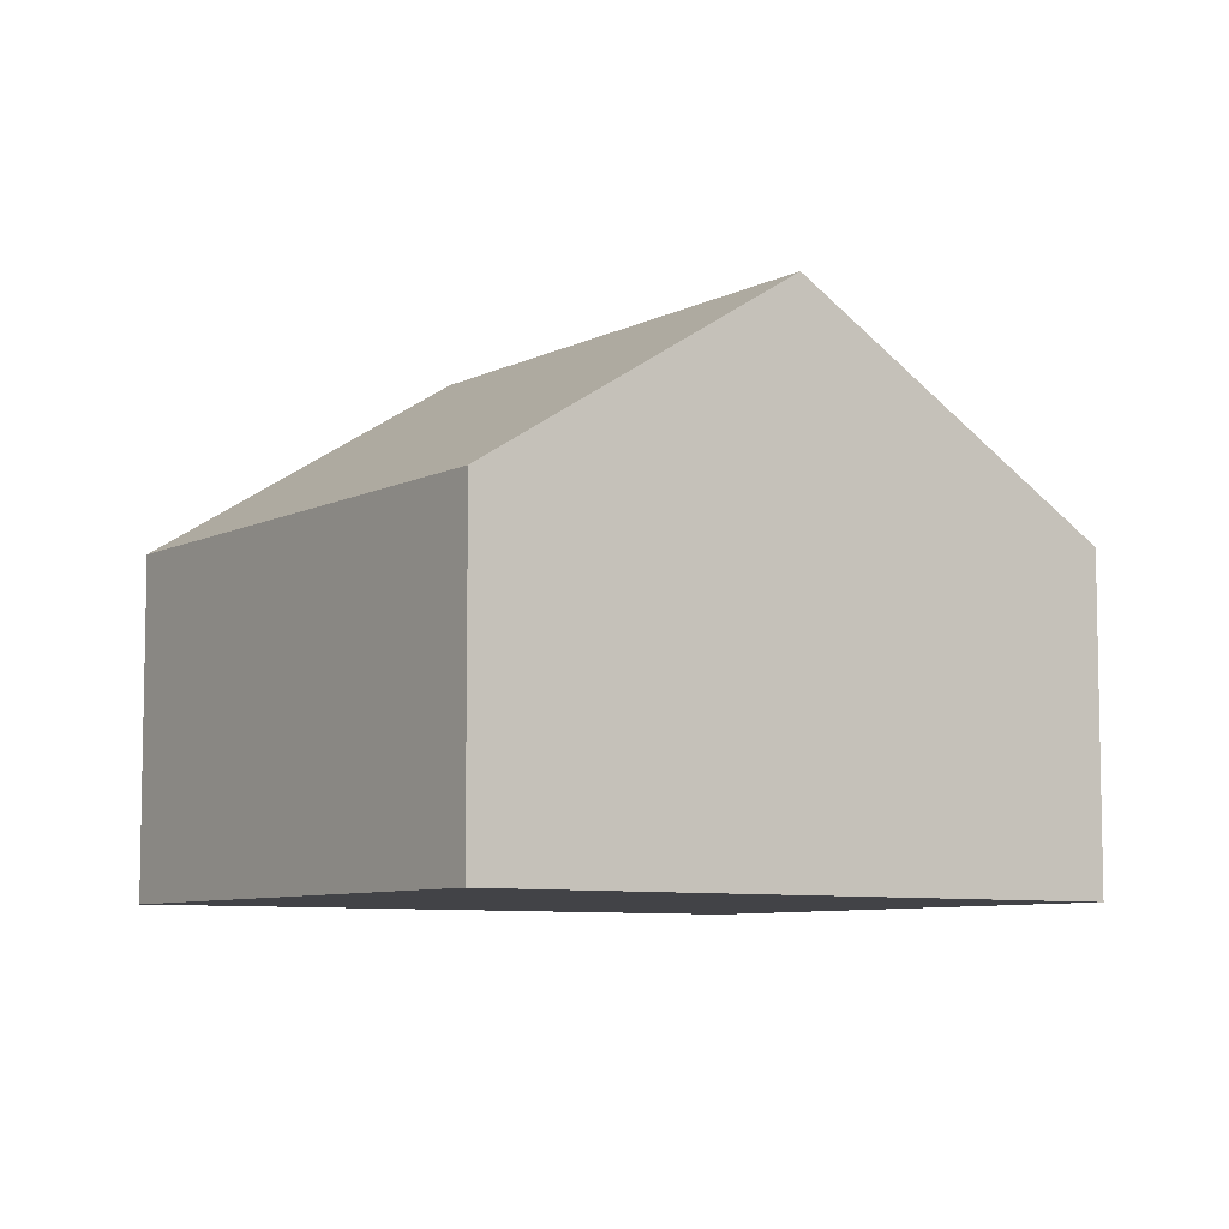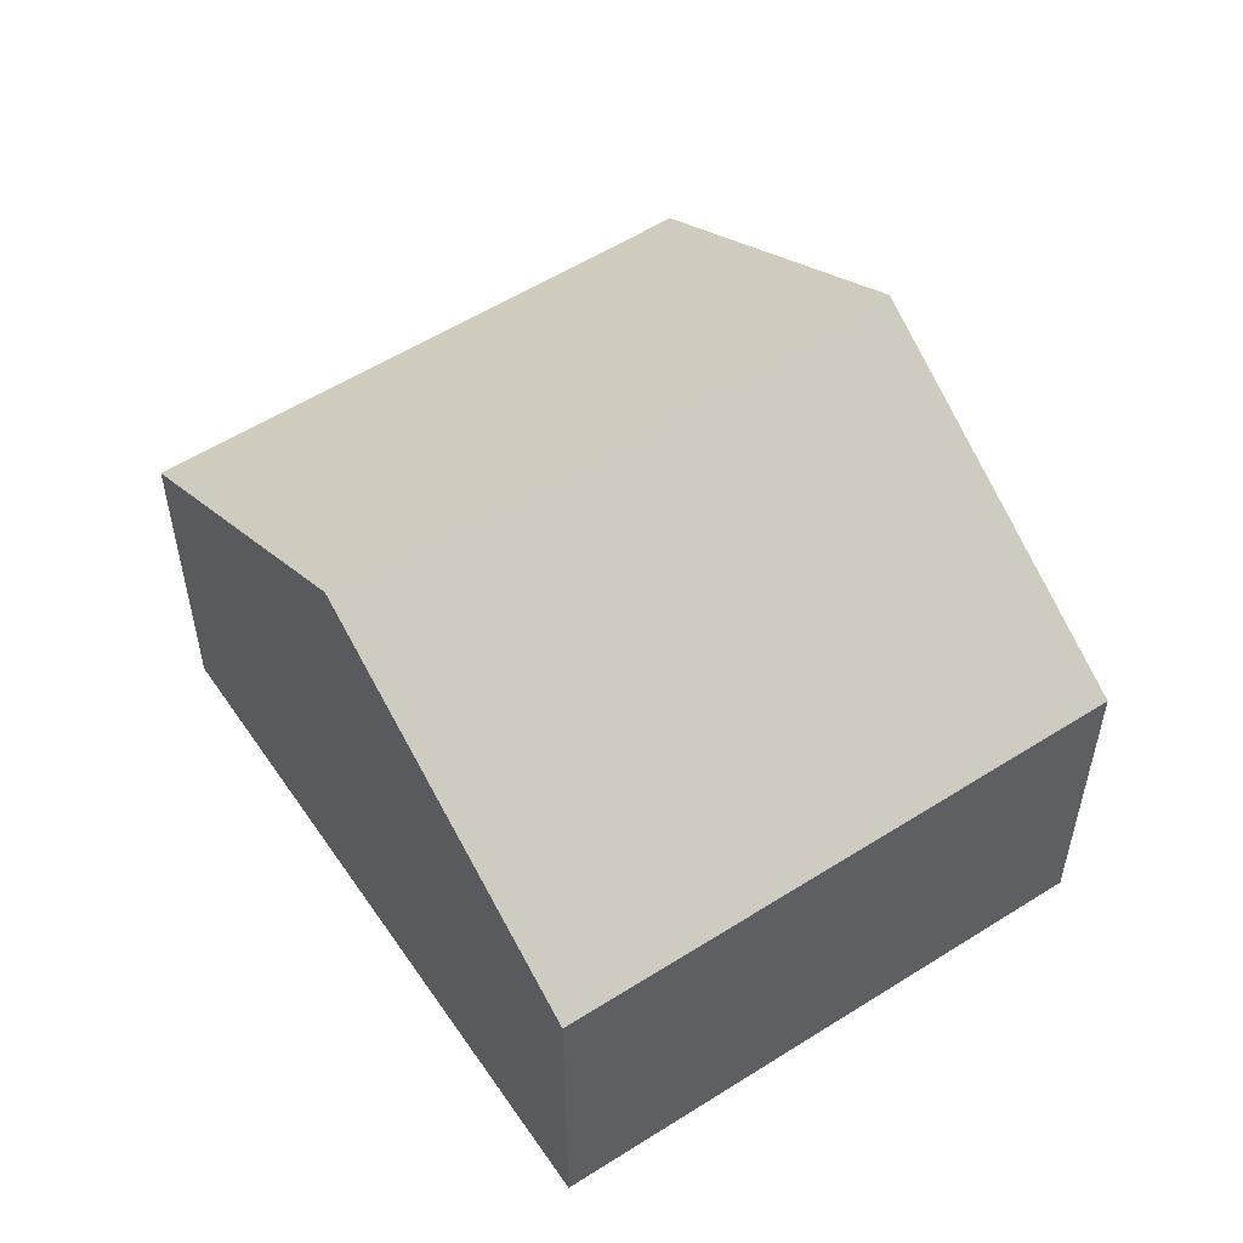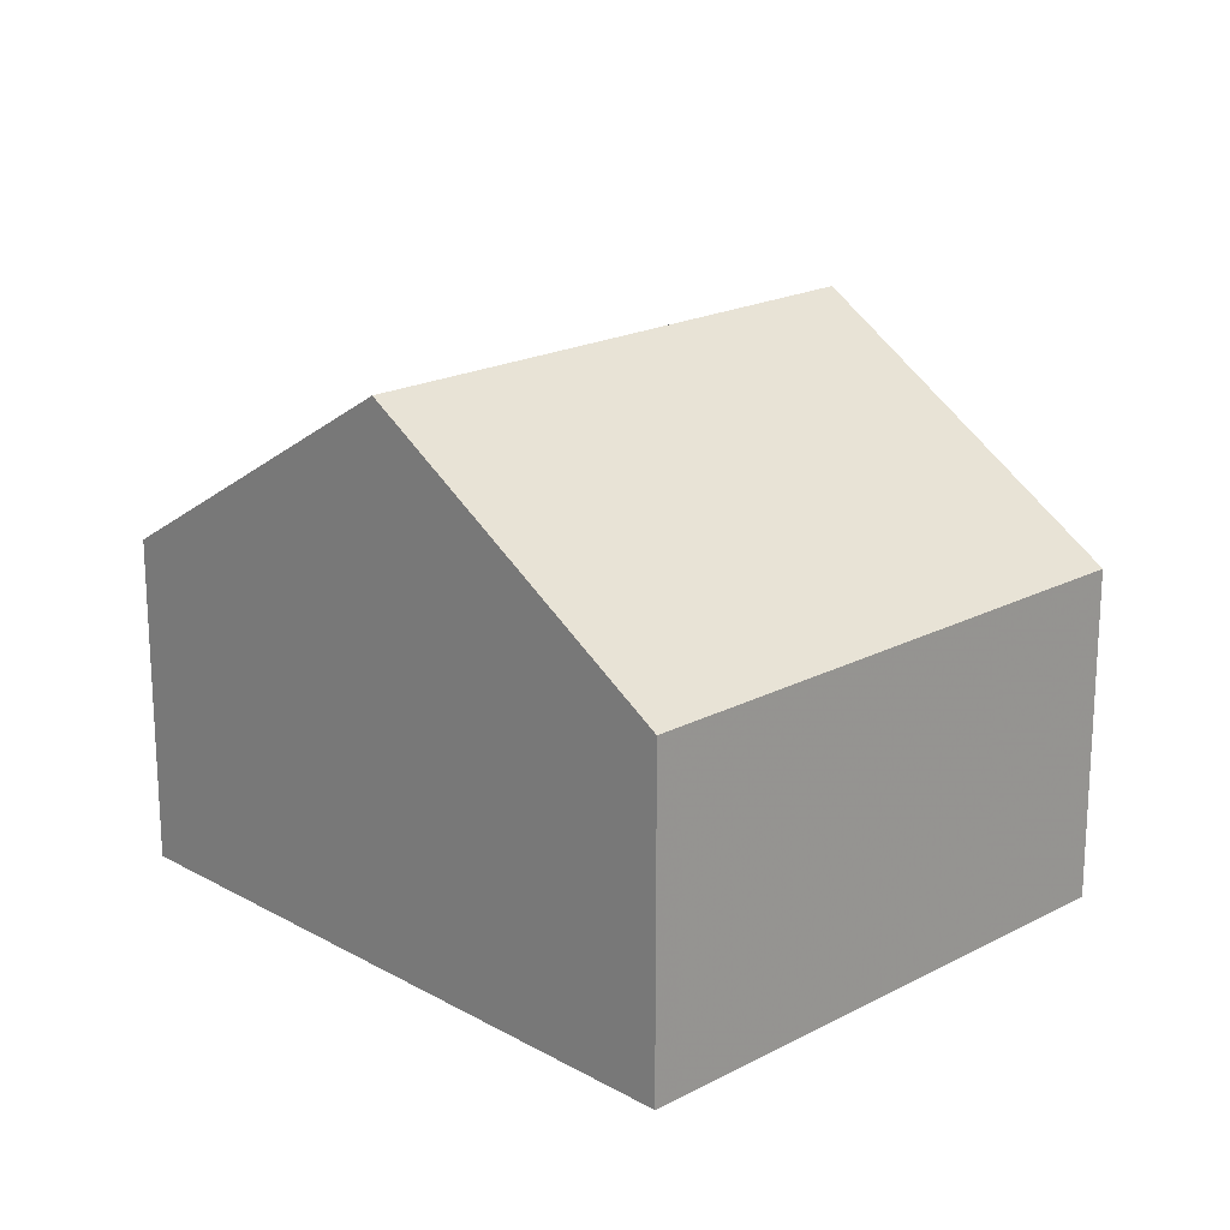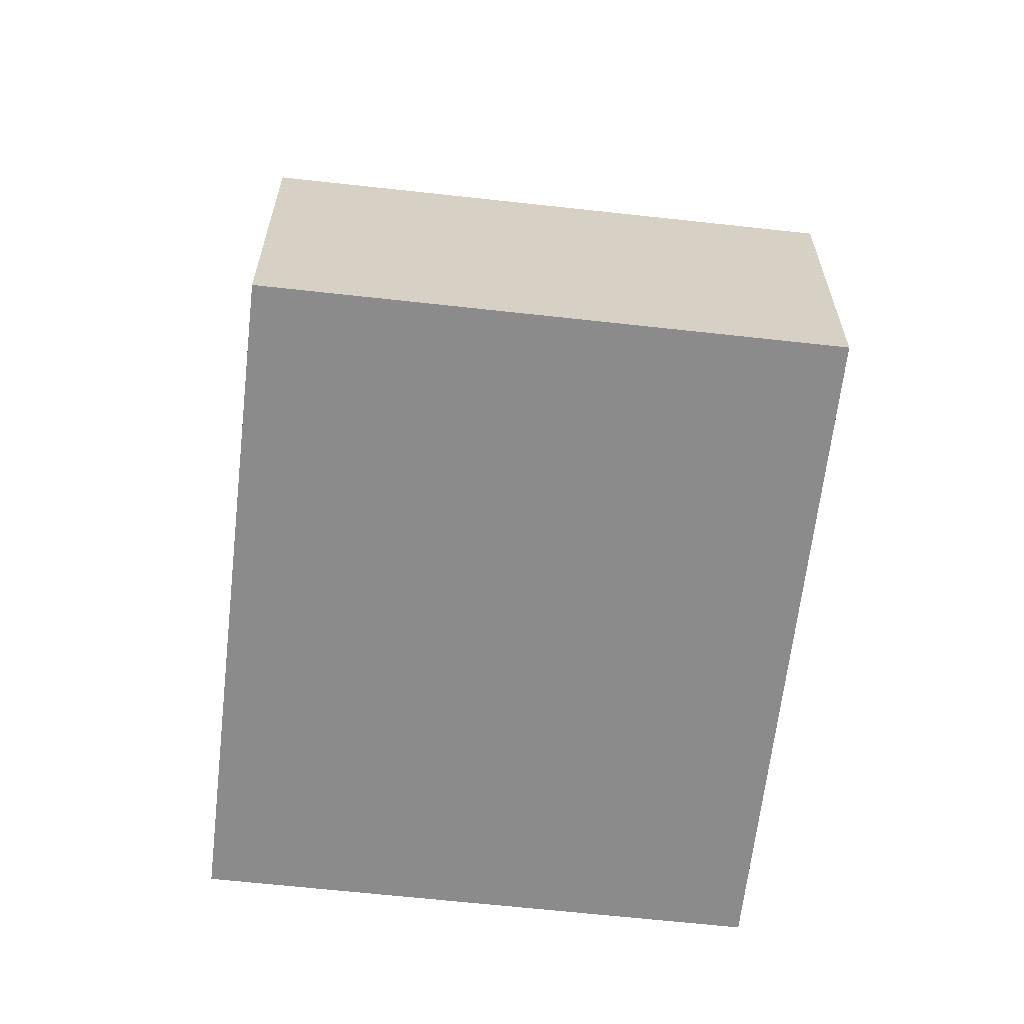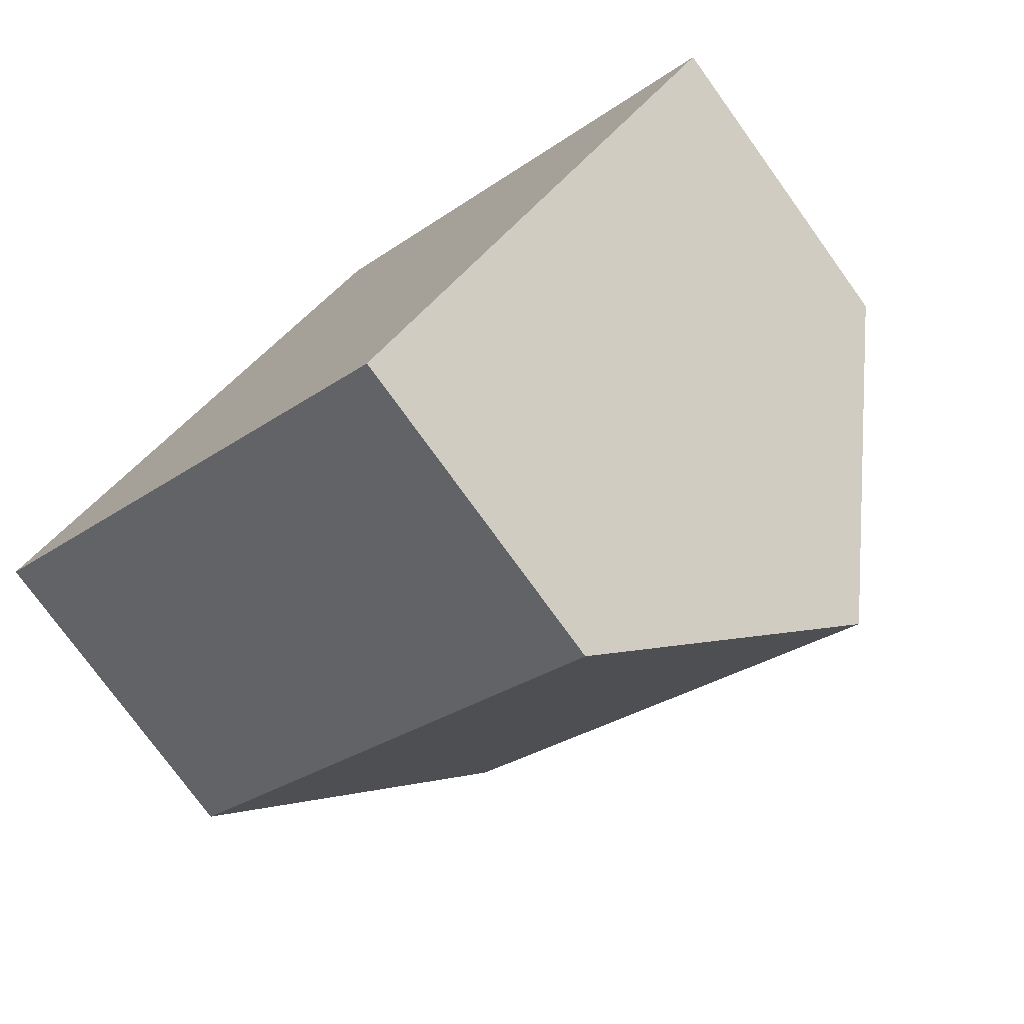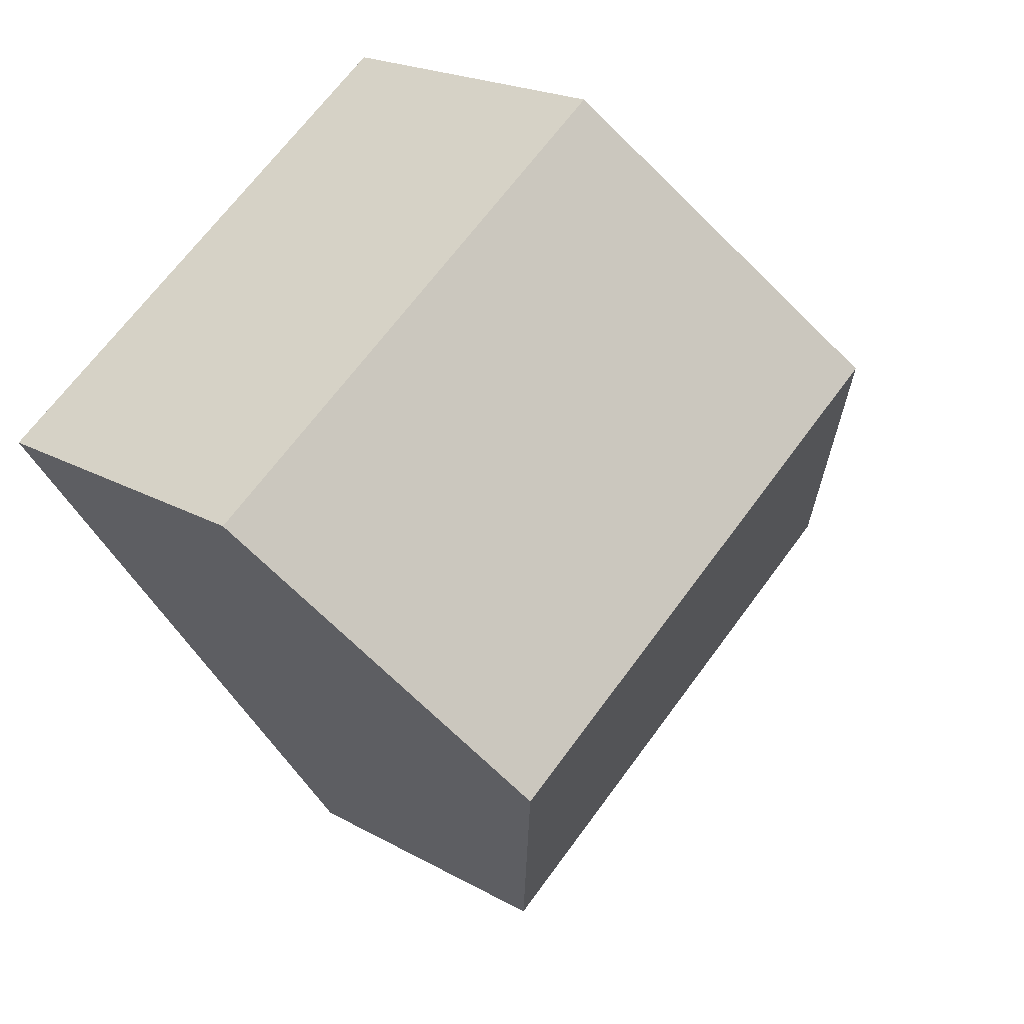
<metadata>
{"format":"obj","ext":"obj","renderer":"f3d","projection":"perspective","resolution":1024,"background":"white","views":[{"elev":-7.5,"azim":-90.2,"up":"+Z"},{"elev":55.6,"azim":1.2,"up":"+Z"},{"elev":20.0,"azim":170.8,"up":"+Z"},{"elev":-63.8,"azim":28.5,"up":"+Z"},{"elev":-76.3,"azim":-144.2,"up":"+Y"},{"elev":20.6,"azim":-44.5,"up":"+Y"}]}
</metadata>
<code>
v -303 -91.84 3.727
v -297.6 -88.09 3.741
v -307.5 -85.44 3.771
v -302.1 -81.69 3.782
v -299.9 -84.84 6.137
v -305.3 -88.59 6.125
v -297.6 -88.1 3.741
v -299.9 -84.85 6.137
v -300.1 -85.01 6.137
v -303.9 -87.61 6.128
v -305.3 -88.58 6.125
v -305.3 -88.59 6.125
v -299.9 -84.84 6.137
v -299.9 -84.85 6.137
v -302.1 -81.7 3.782
v -302.1 -81.75 3.822
v -302.1 -81.74 3.822
v -307.4 -85.49 3.811
v -297.9 -88.26 3.74
v -300.1 -85.01 6.137
v -302.3 -81.91 3.822
v -302.3 -81.86 3.781
v -300.8 -83.5 5.132
v -300.8 -83.49 5.132
v -301.1 -83.67 5.131
v -306.2 -87.24 5.121
v -300.7 -83.68 5.266
v -300.7 -83.67 5.266
v -300.9 -83.84 5.265
v -306.1 -87.42 5.254
v -301.6 -90.86 3.731
v -303.9 -87.61 6.128
v -304.7 -86.44 5.257
v -306 -84.51 3.814
v -306.1 -84.45 3.773
v -304.8 -86.26 5.124
v -305.3 -88.58 6.125
v -306.1 -87.42 5.254
v -307.4 -85.48 3.811
v -307.5 -85.43 3.771
v -306.2 -87.24 5.121
v -303 -91.84 3.727
v -303 -91.76 3.789
v -303 -91.75 3.789
v -297.7 -88.02 3.803
v -297.7 -88.01 3.803
v -297.9 -88.18 3.803
v -301.6 -90.78 3.793
v -303 -91.76 3.789
v -303 -91.84 3.727
v -303 -91.84 0
v -303 -91.76 0
v -297.6 -88.1 3.741
v -297.6 -88.09 3.741
v -297.6 -88.09 0
v -297.6 -88.1 4.441e-16
v -307.5 -85.43 3.771
v -307.5 -85.44 3.771
v -307.5 -85.44 0
v -307.5 -85.43 0
v -302.1 -81.74 3.822
v -302.1 -81.69 3.782
v -302.1 -81.69 -4.441e-16
v -302.1 -81.74 4.441e-16
v -297.7 -88.01 3.803
v -299.9 -84.84 6.137
v -299.9 -84.84 -8.882e-16
v -297.7 -88.01 4.441e-16
v -297.9 -88.26 3.74
v -297.6 -88.1 3.741
v -297.6 -88.1 4.441e-16
v -297.9 -88.26 0
v -306.1 -87.42 5.254
v -305.3 -88.59 6.125
v -305.3 -88.59 0
v -306.1 -87.42 8.882e-16
v -302.1 -81.69 3.782
v -302.1 -81.7 3.782
v -302.1 -81.7 0
v -302.1 -81.69 -4.441e-16
v -300.8 -83.49 5.132
v -302.1 -81.74 3.822
v -302.1 -81.74 4.441e-16
v -300.8 -83.49 0
v -307.5 -85.44 3.771
v -307.4 -85.49 3.811
v -307.4 -85.49 -4.441e-16
v -307.5 -85.44 0
v -301.6 -90.86 3.731
v -297.9 -88.26 3.74
v -297.9 -88.26 0
v -301.6 -90.86 -4.441e-16
v -302.1 -81.7 3.782
v -302.3 -81.86 3.781
v -302.3 -81.86 0
v -302.1 -81.7 0
v -300.7 -83.67 5.266
v -300.8 -83.49 5.132
v -300.8 -83.49 0
v -300.7 -83.67 0
v -307.4 -85.49 3.811
v -306.2 -87.24 5.121
v -306.2 -87.24 0
v -307.4 -85.49 -4.441e-16
v -299.9 -84.84 6.137
v -300.7 -83.67 5.266
v -300.7 -83.67 0
v -299.9 -84.84 -8.882e-16
v -306.2 -87.24 5.121
v -306.1 -87.42 5.254
v -306.1 -87.42 8.882e-16
v -306.2 -87.24 0
v -303 -91.84 3.727
v -301.6 -90.86 3.731
v -301.6 -90.86 -4.441e-16
v -303 -91.84 4.441e-16
v -302.3 -81.86 3.781
v -306.1 -84.45 3.773
v -306.1 -84.45 0
v -302.3 -81.86 0
v -306.1 -84.45 3.773
v -307.5 -85.43 3.771
v -307.5 -85.43 0
v -306.1 -84.45 0
v -303 -91.84 3.727
v -303 -91.84 3.727
v -303 -91.84 4.441e-16
v -303 -91.84 0
v -305.3 -88.59 6.125
v -303 -91.76 3.789
v -303 -91.76 0
v -305.3 -88.59 0
v -297.6 -88.09 3.741
v -297.7 -88.01 3.803
v -297.7 -88.01 4.441e-16
v -297.6 -88.09 0
v -303 -91.84 0
v -307.5 -85.44 0
v -302.1 -81.69 0
v -297.6 -88.09 0
f 46 2 7 45
f 45 7 19 47
f 28 13 14 27
f 27 14 20 29
f 16 15 4 17
f 22 15 16 21
f 47 19 31 48
f 33 29 20 32
f 35 22 21 34
f 23 16 17 24
f 25 21 16 23
f 34 21 25 36
f 27 23 24 28
f 29 25 23 27
f 36 25 29 33
f 48 31 42 44
f 38 33 32 37
f 40 35 34 39
f 39 34 36 41
f 41 36 33 38
f 37 12 30 38
f 39 18 3 40
f 41 26 18 39
f 38 30 26 41
f 44 42 1 43
f 43 6 11 44
f 45 8 5 46
f 47 9 8 45
f 48 10 9 47
f 44 11 10 48
f 50 51 52 49
f 54 55 56 53
f 58 59 60 57
f 62 63 64 61
f 66 67 68 65
f 70 71 72 69
f 74 75 76 73
f 78 79 80 77
f 82 83 84 81
f 86 87 88 85
f 90 91 92 89
f 94 95 96 93
f 98 99 100 97
f 102 103 104 101
f 106 107 108 105
f 110 111 112 109
f 114 115 116 113
f 118 119 120 117
f 122 123 124 121
f 126 127 128 125
f 130 131 132 129
f 134 135 136 133
f 138 139 140 137

</code>
